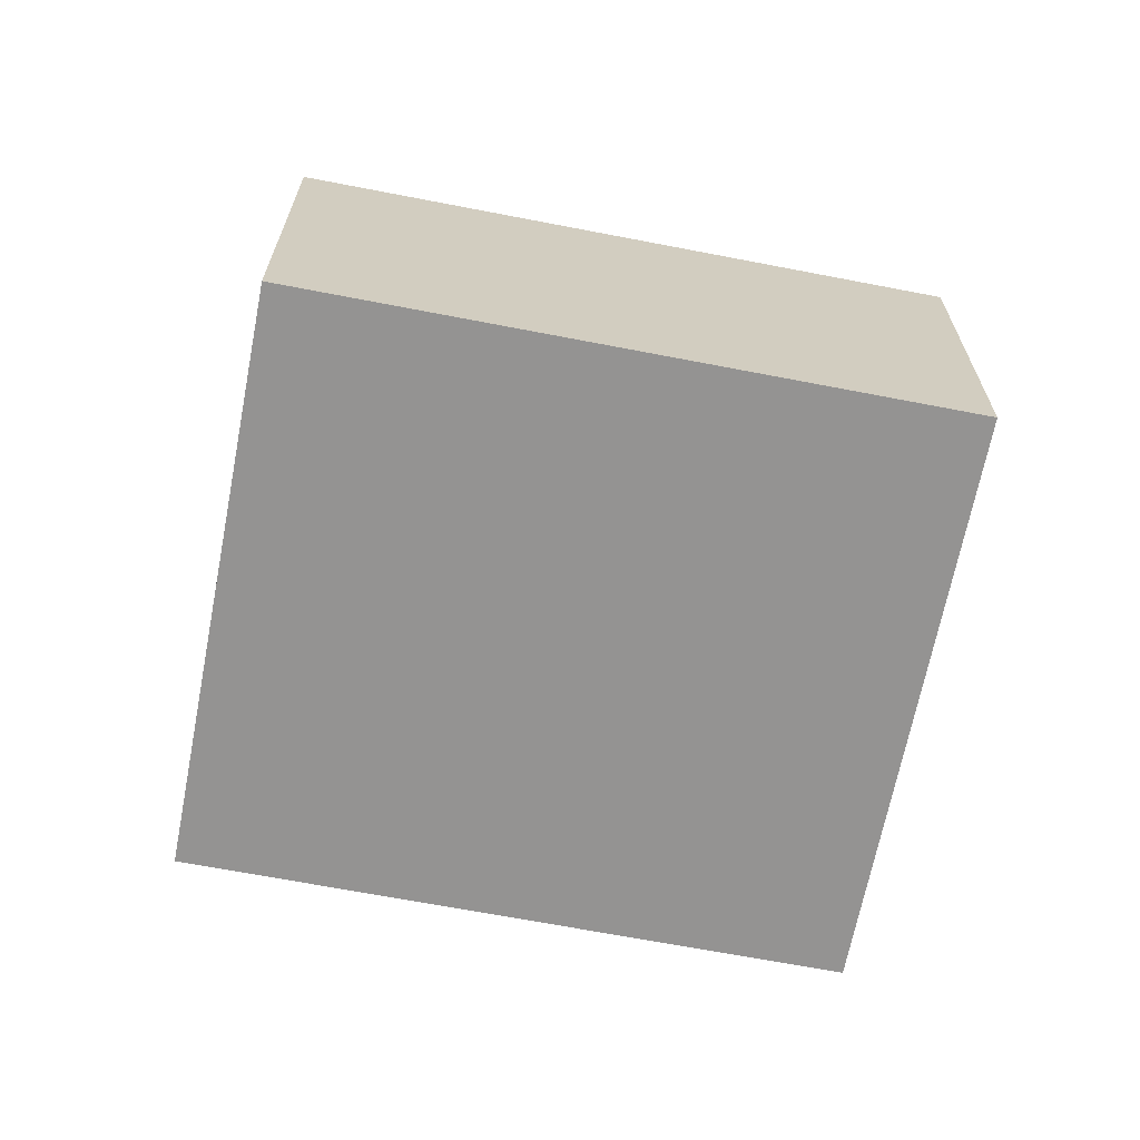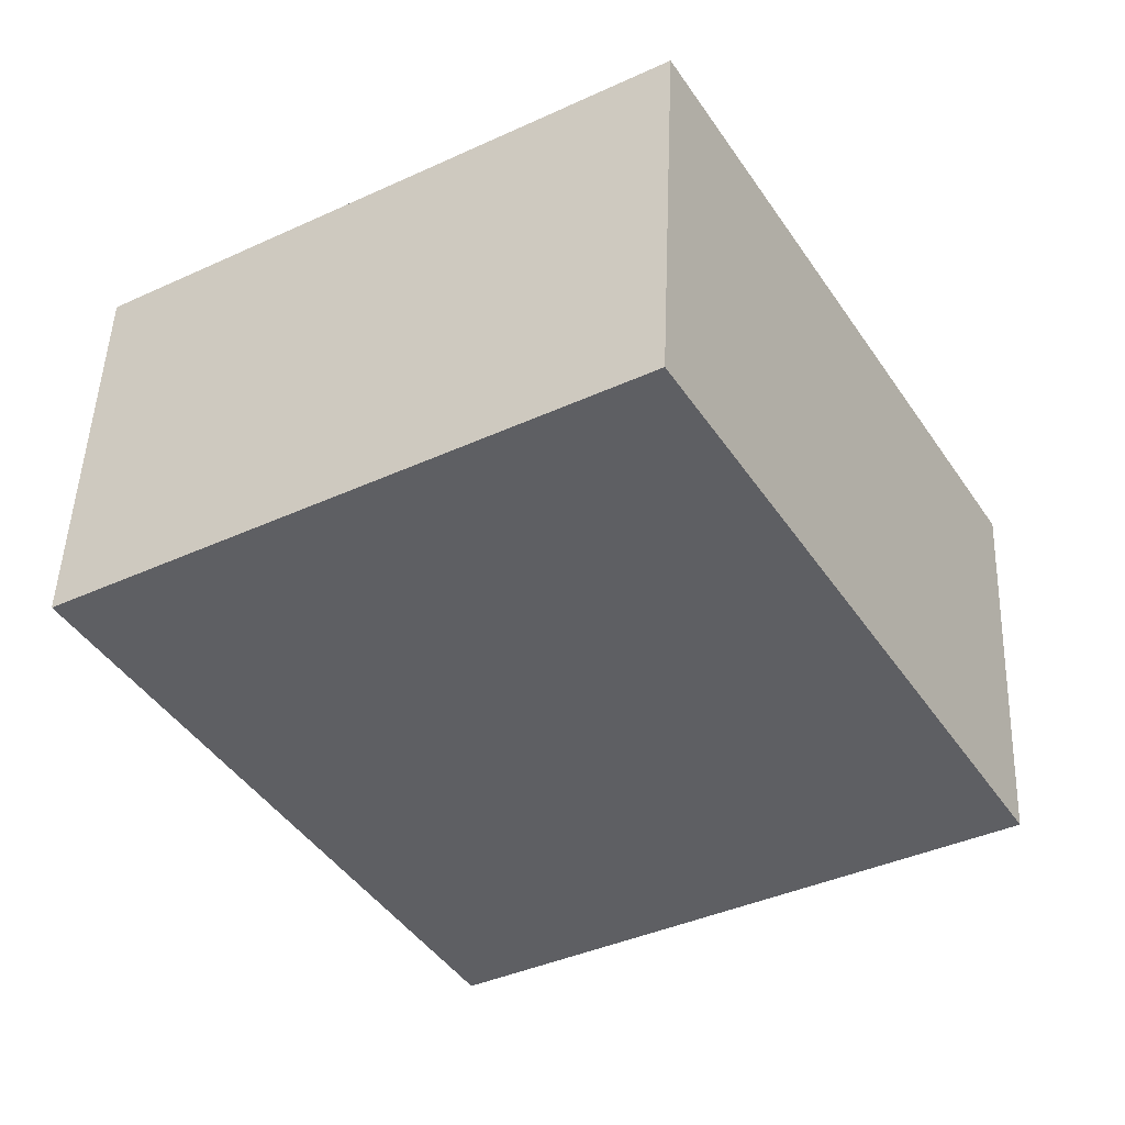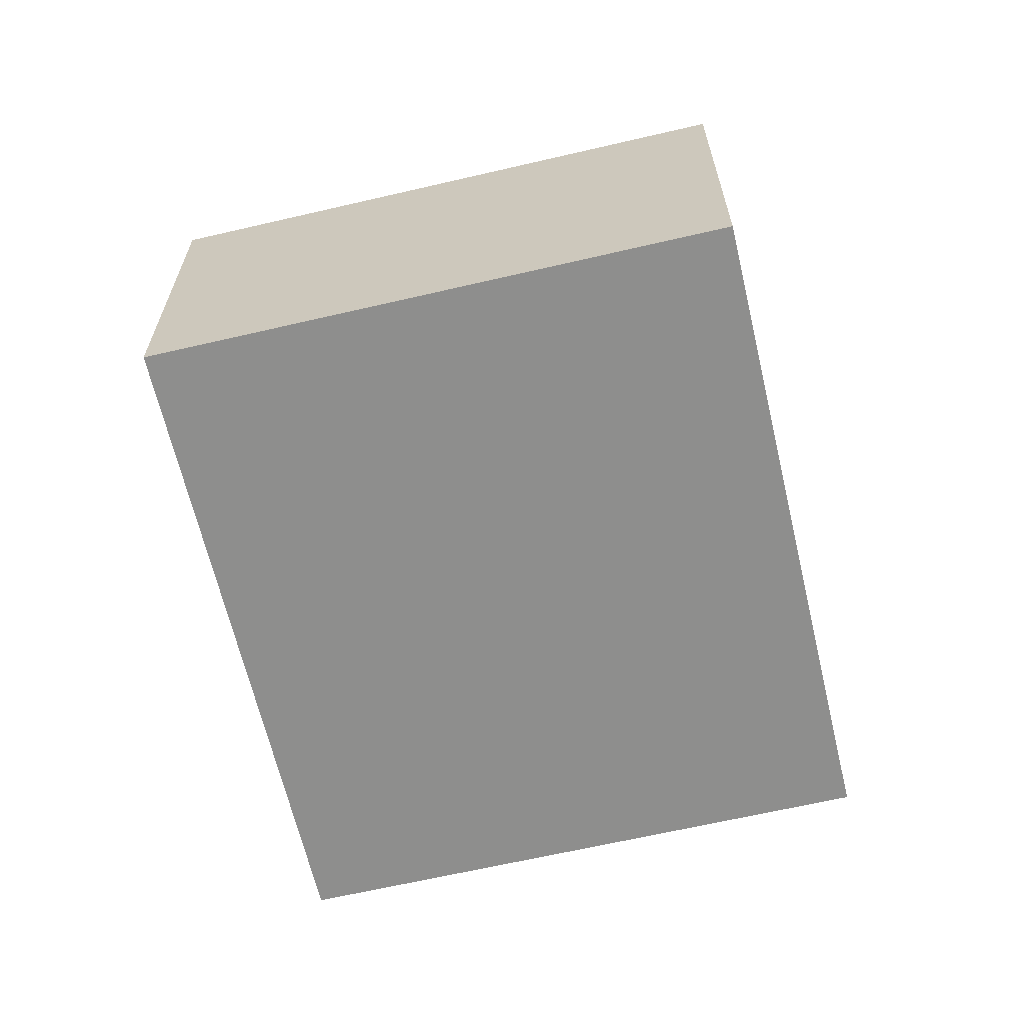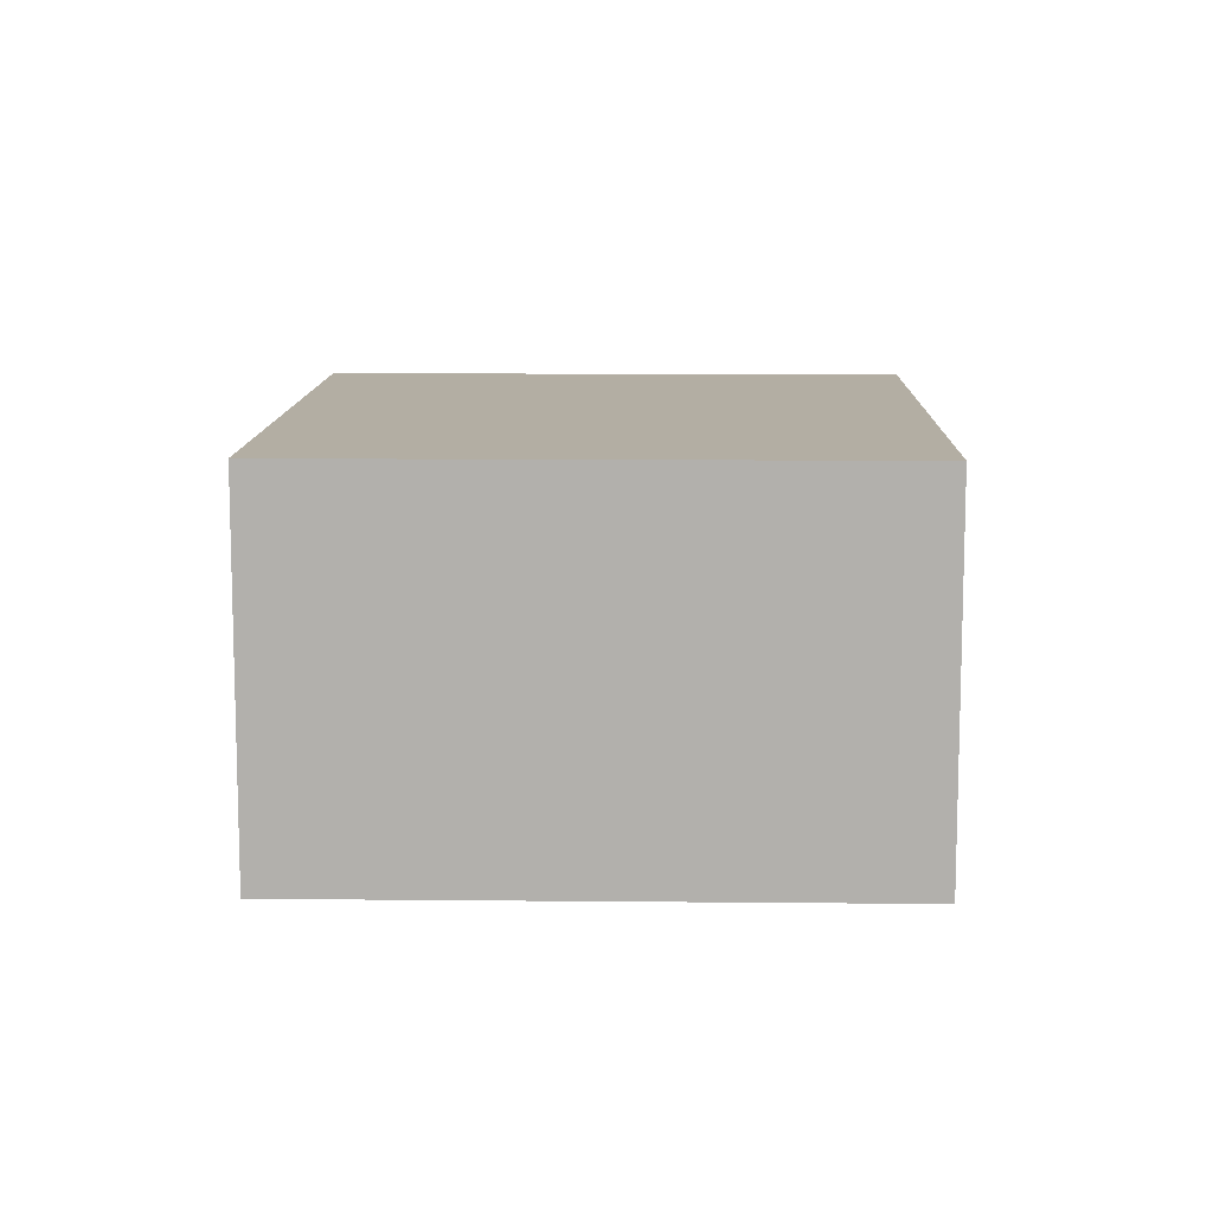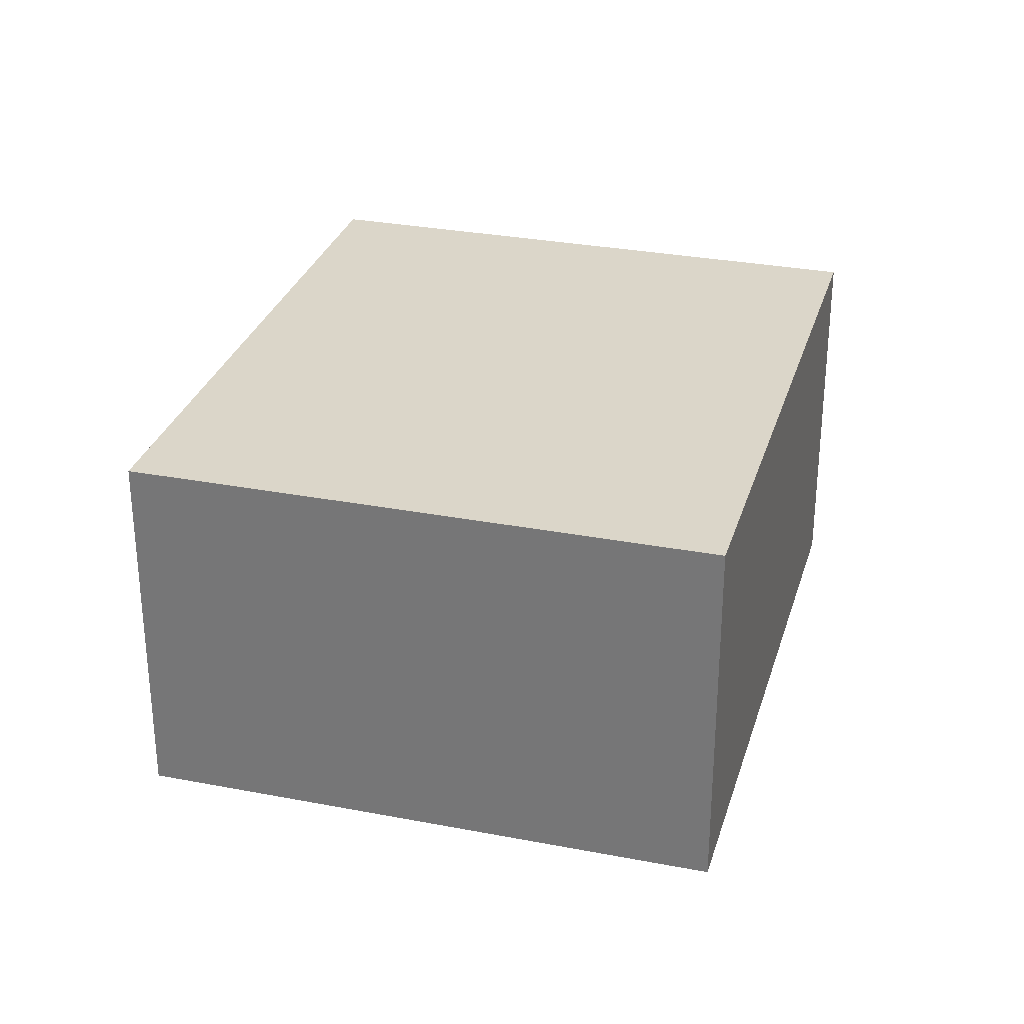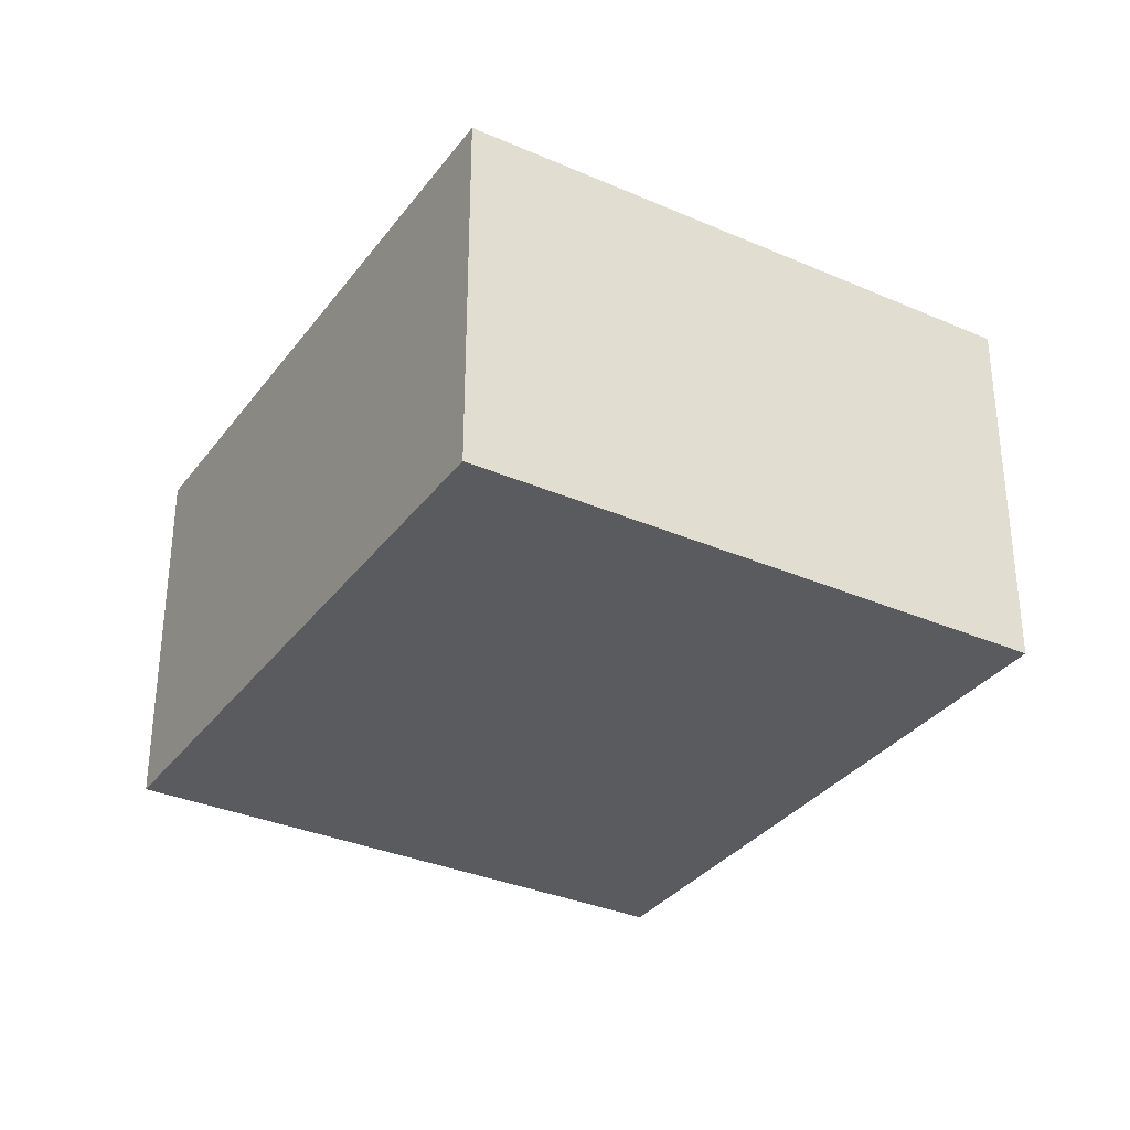
<metadata>
{"format":"obj","ext":"obj","renderer":"f3d","projection":"perspective","resolution":1024,"background":"white","views":[{"elev":-66.8,"azim":48.2,"up":"+Z"},{"elev":48.7,"azim":-177.8,"up":"+Y"},{"elev":-64.8,"azim":162.4,"up":"+Z"},{"elev":11.0,"azim":-29.4,"up":"+Z"},{"elev":30.0,"azim":164.9,"up":"+Z"},{"elev":-33.2,"azim":-61.7,"up":"+Z"}]}
</metadata>
<code>
g default
v 3.416 1.861 0.2
v 3.278 1.943 0.2
v 3.324 1.706 0.2
v 3.186 1.788 0.2
v 3.324 1.706 0.1
v 3.186 1.788 0.1
v 3.416 1.861 0.1
v 3.278 1.943 0.1
g pCube216
f 1 2 4 3
f 3 4 6 5
f 5 6 8 7
f 7 8 2 1
f 2 8 6 4
f 7 1 3 5

</code>
